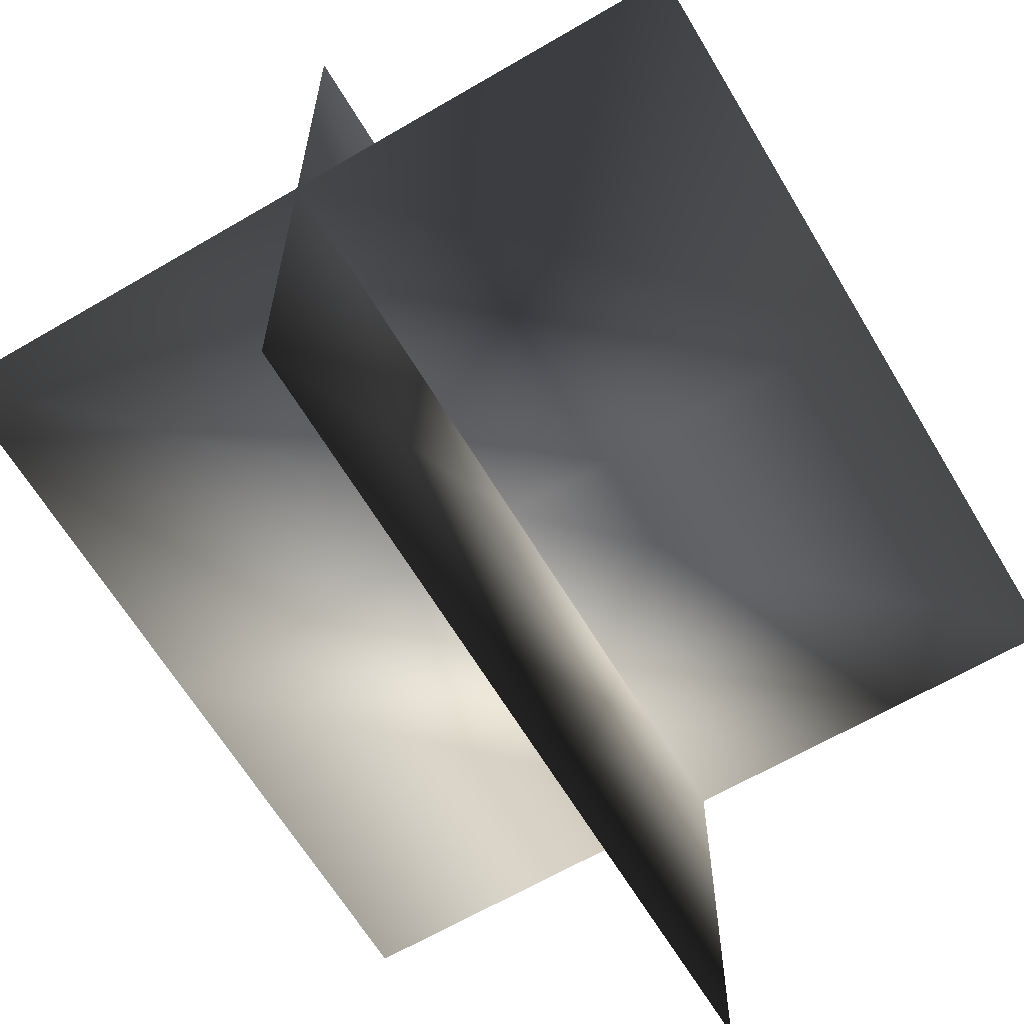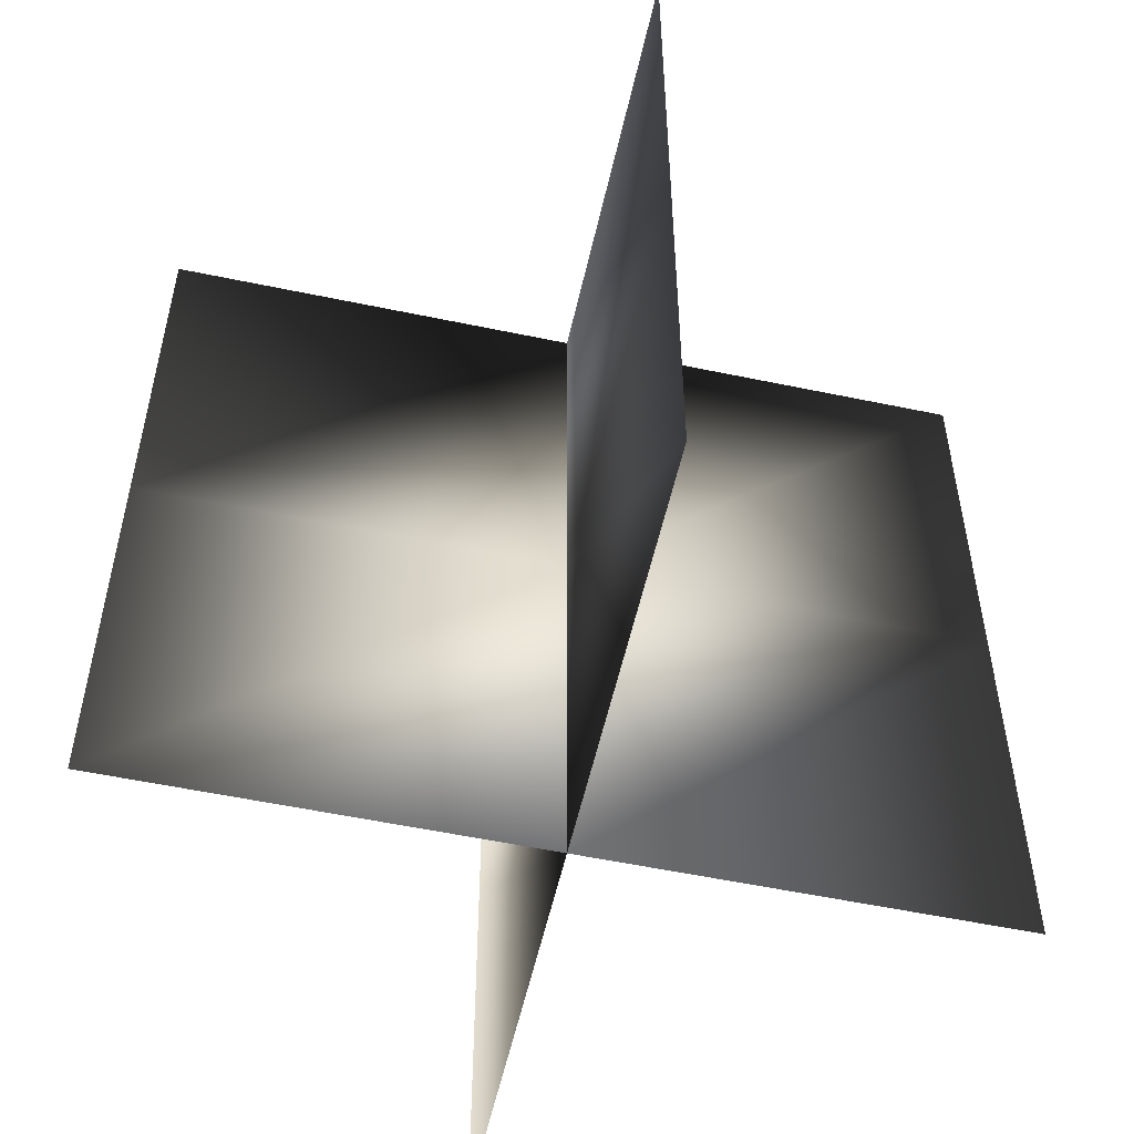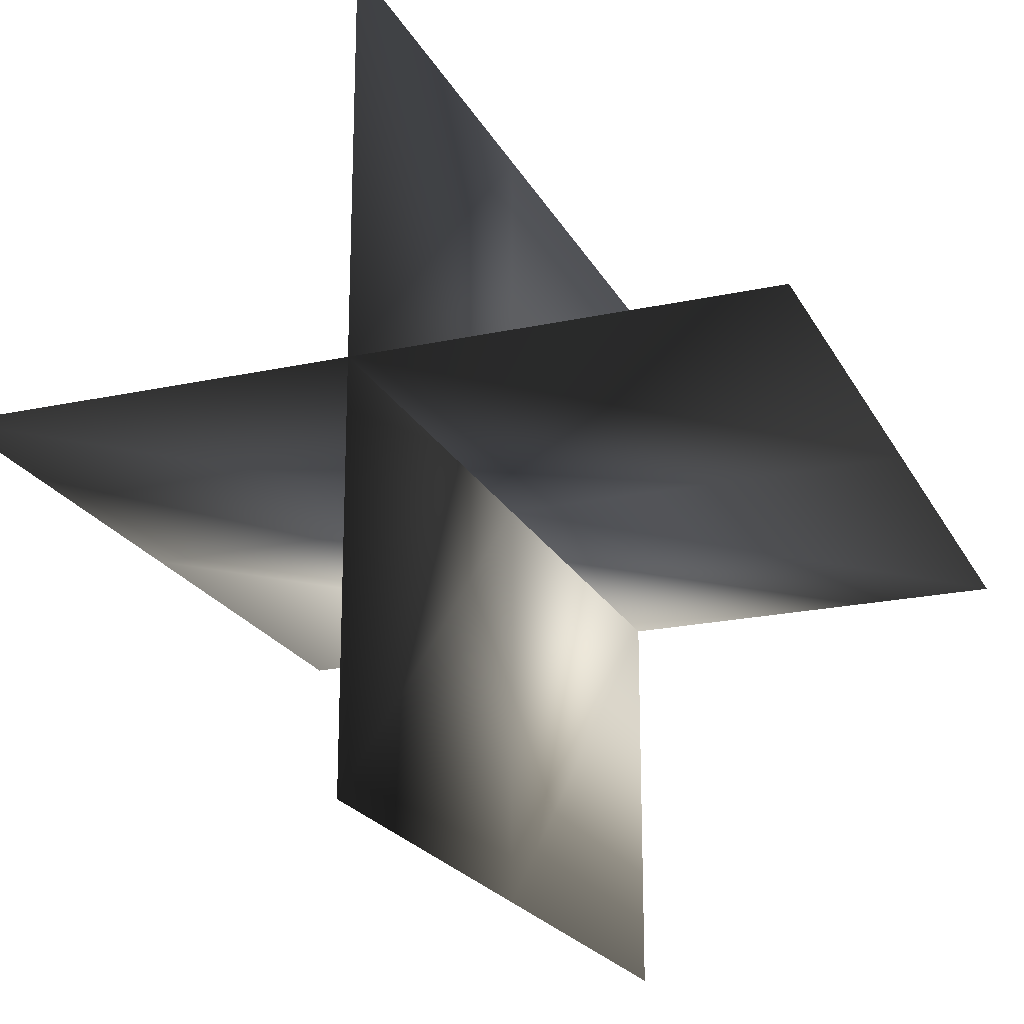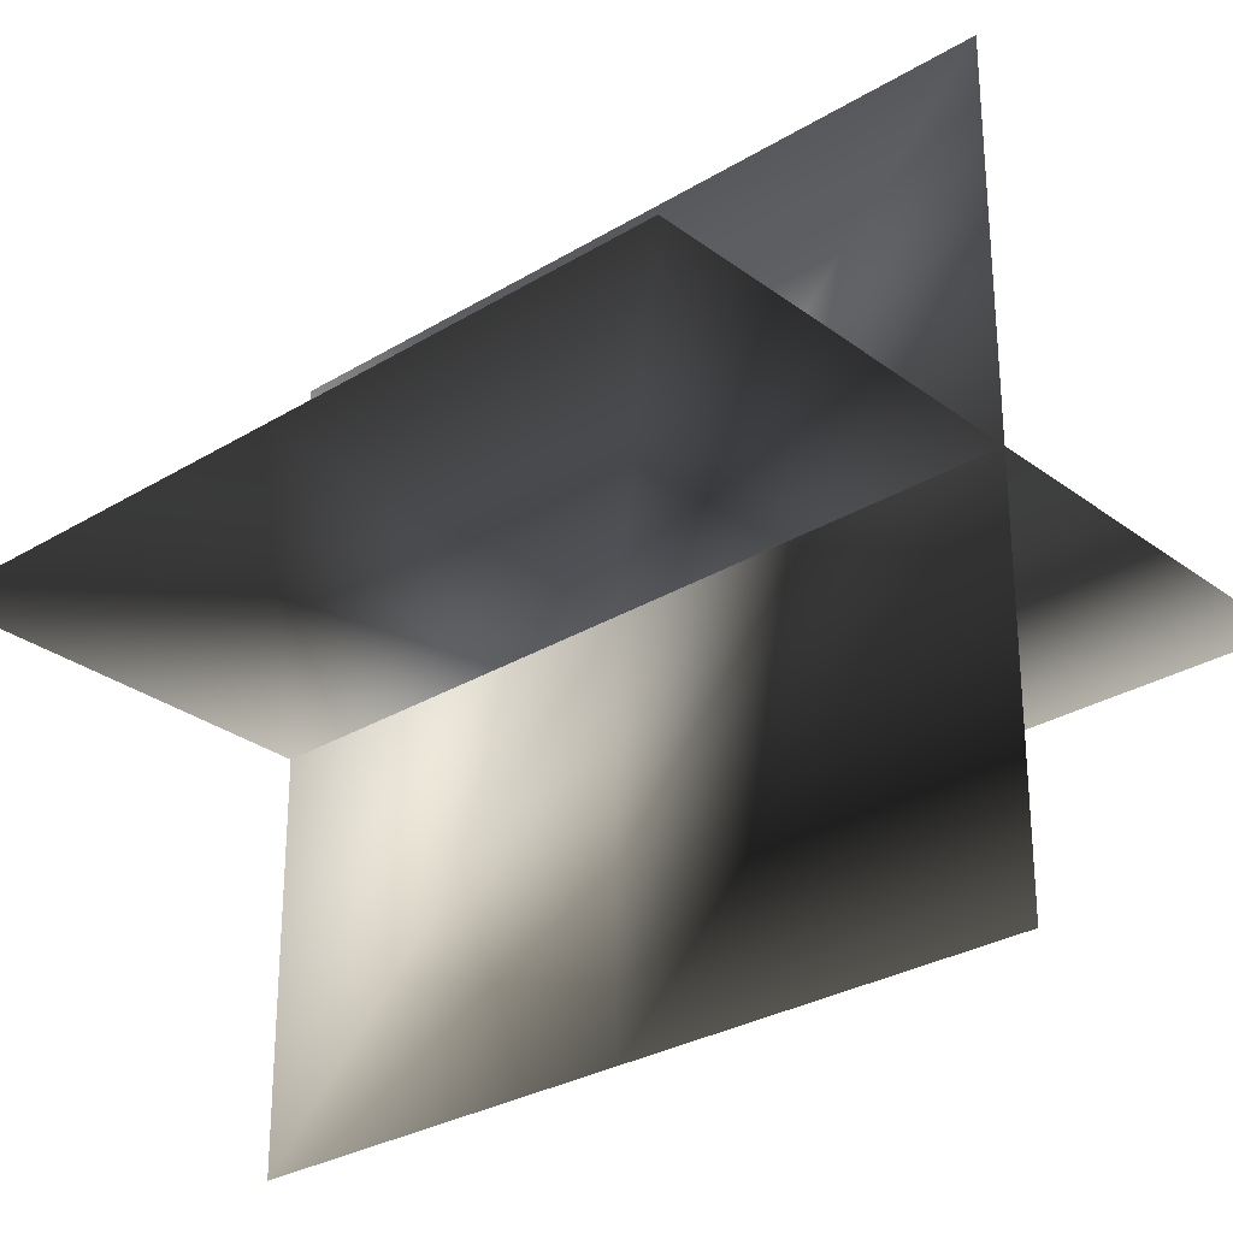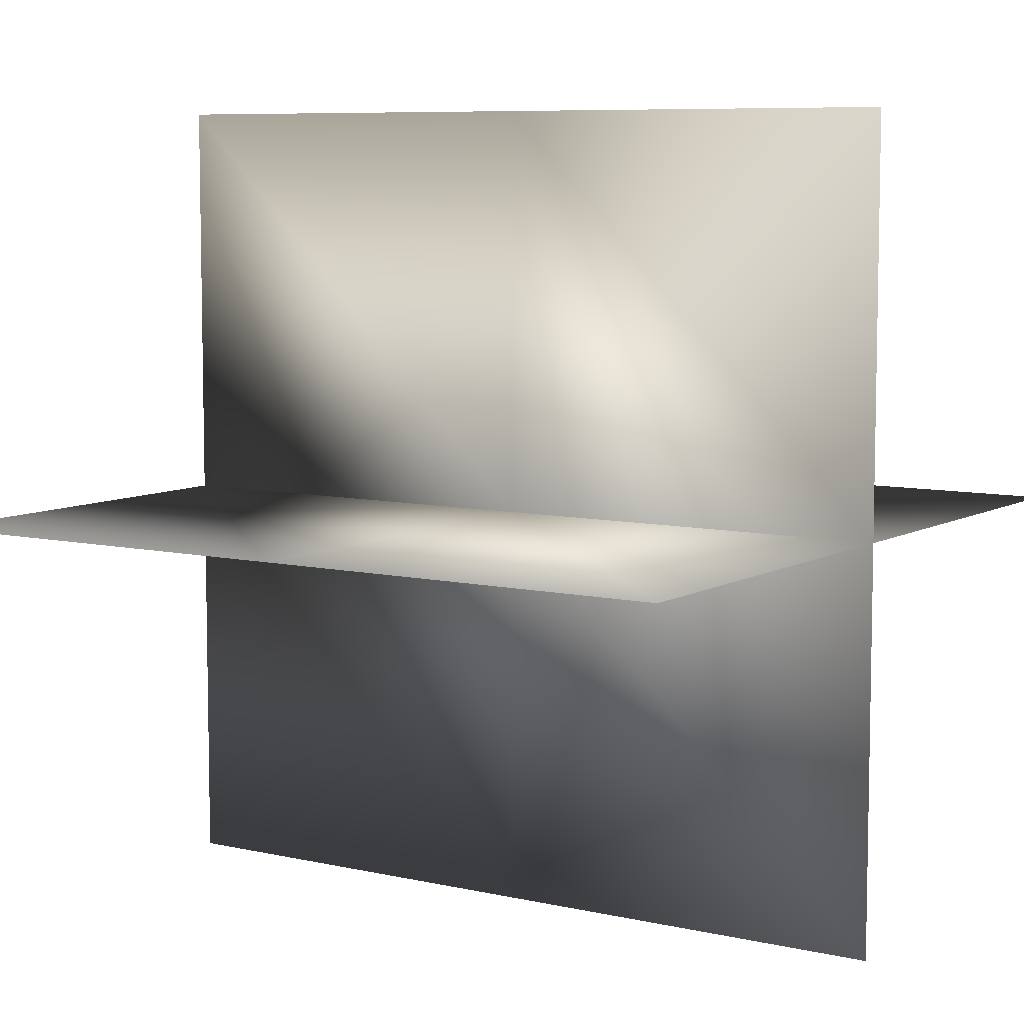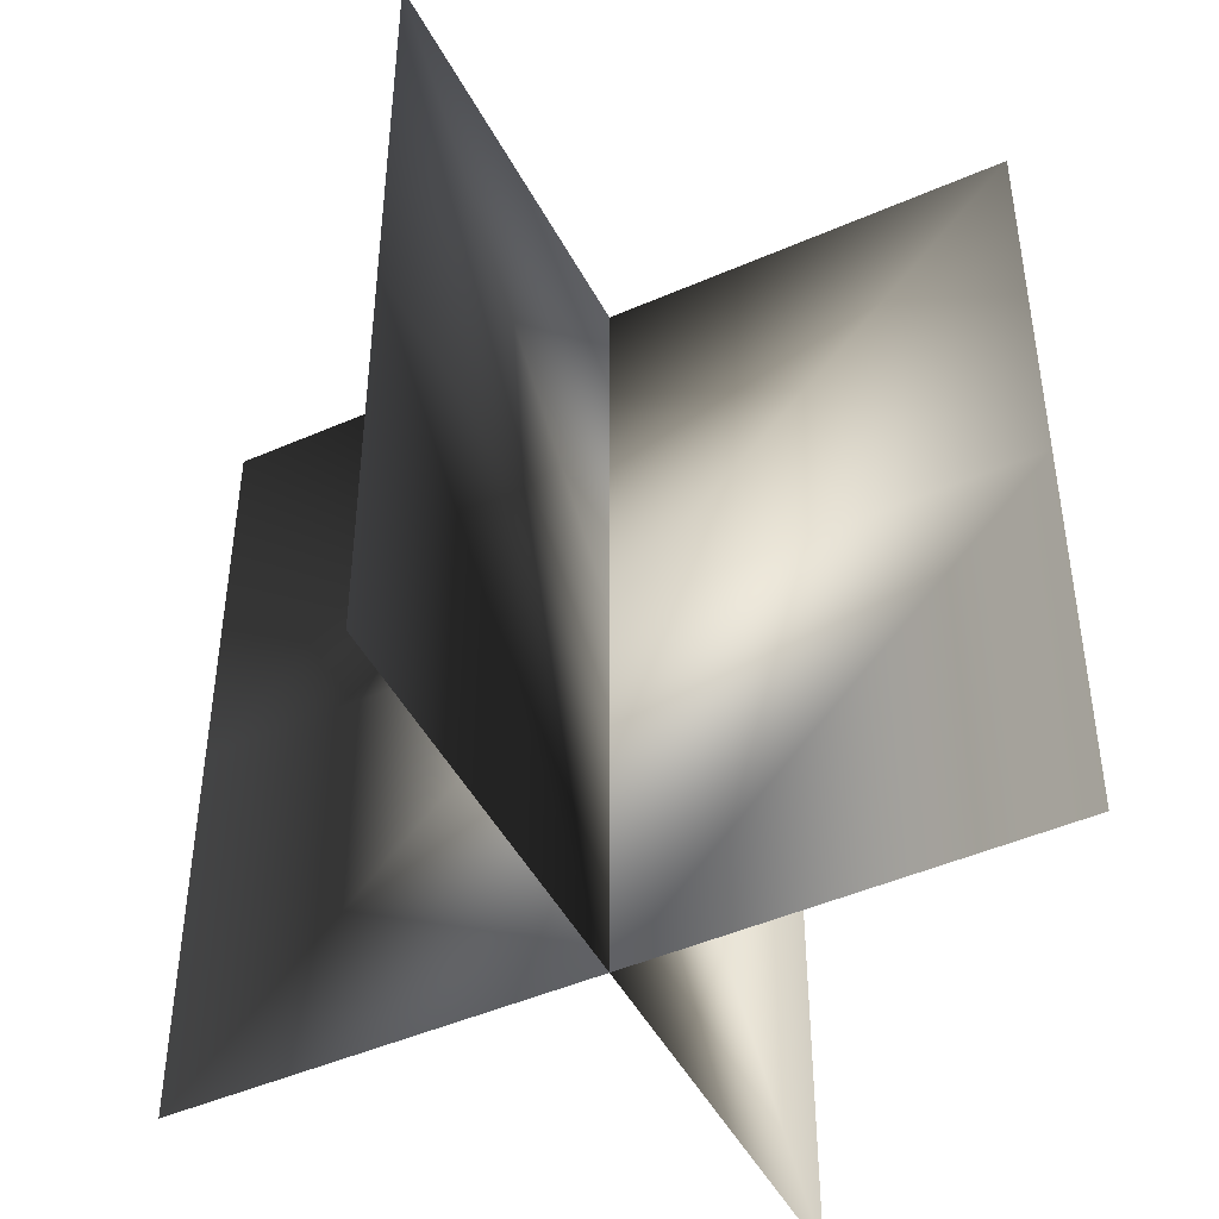
<metadata>
{"format":"obj","ext":"obj","renderer":"f3d","projection":"perspective","resolution":1024,"background":"white","views":[{"elev":-63.7,"azim":-149.3,"up":"+Z"},{"elev":-55.1,"azim":-12.5,"up":"+Y"},{"elev":-21.4,"azim":-158.9,"up":"+Z"},{"elev":-29.1,"azim":-47.9,"up":"+Z"},{"elev":7.6,"azim":123.1,"up":"+Z"},{"elev":-46.7,"azim":116.5,"up":"+Y"}]}
</metadata>
<code>
v  -16 0 -0
v  0 0 -0
v  0 16 0
v  -16 16 0
v  16 0 -0
v  16 16 0
v  0 32 0
v  -16 32 0
v  16 32 0
v  0 0 16
v  -0 0 -0
v  0 16 -0
v  0 16 16
v  -0 0 -16
v  -0 16 -16
v  0 32 -0
v  0 32 16
v  0 32 -16
g 09_d
f 1 2 3 4
f 2 5 6 3
f 4 3 7 8
f 3 6 9 7
f 10 11 12 13
f 11 14 15 12
f 13 12 16 17
f 12 15 18 16

</code>
